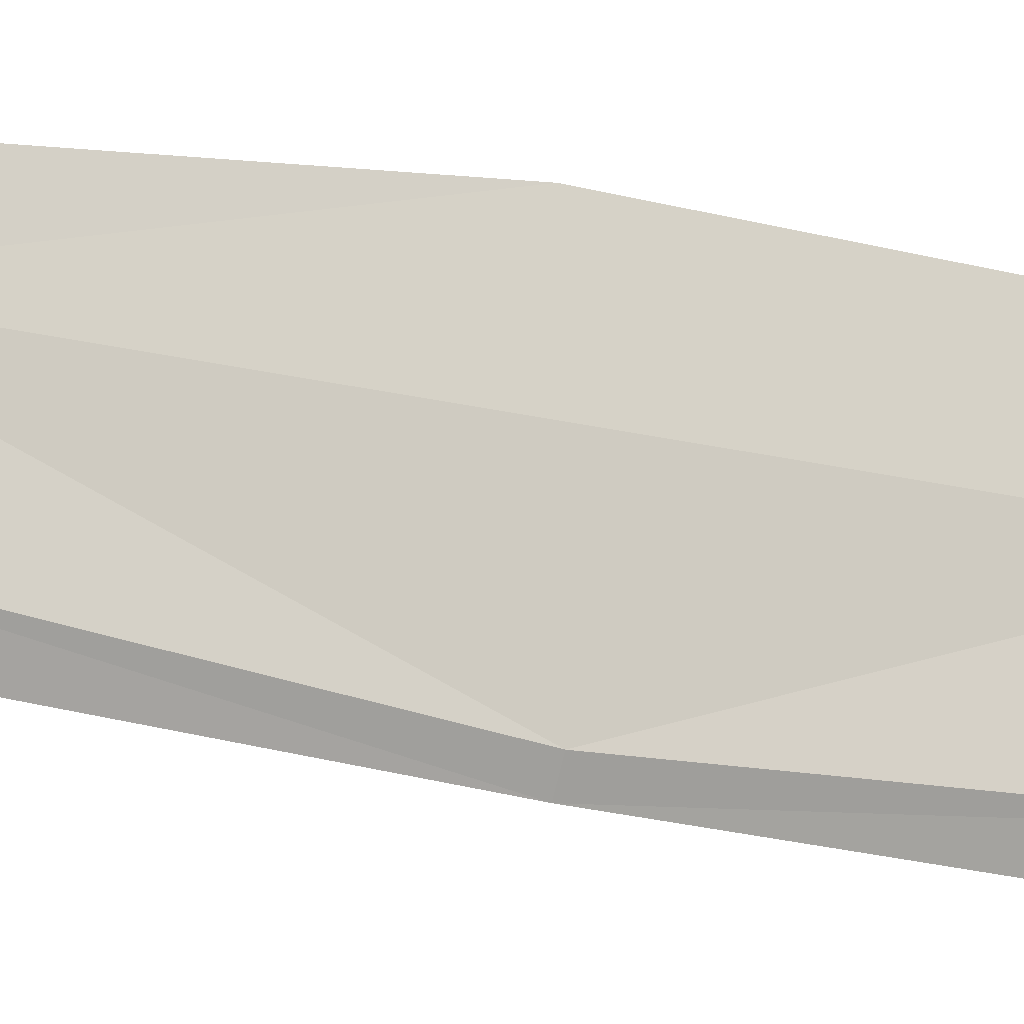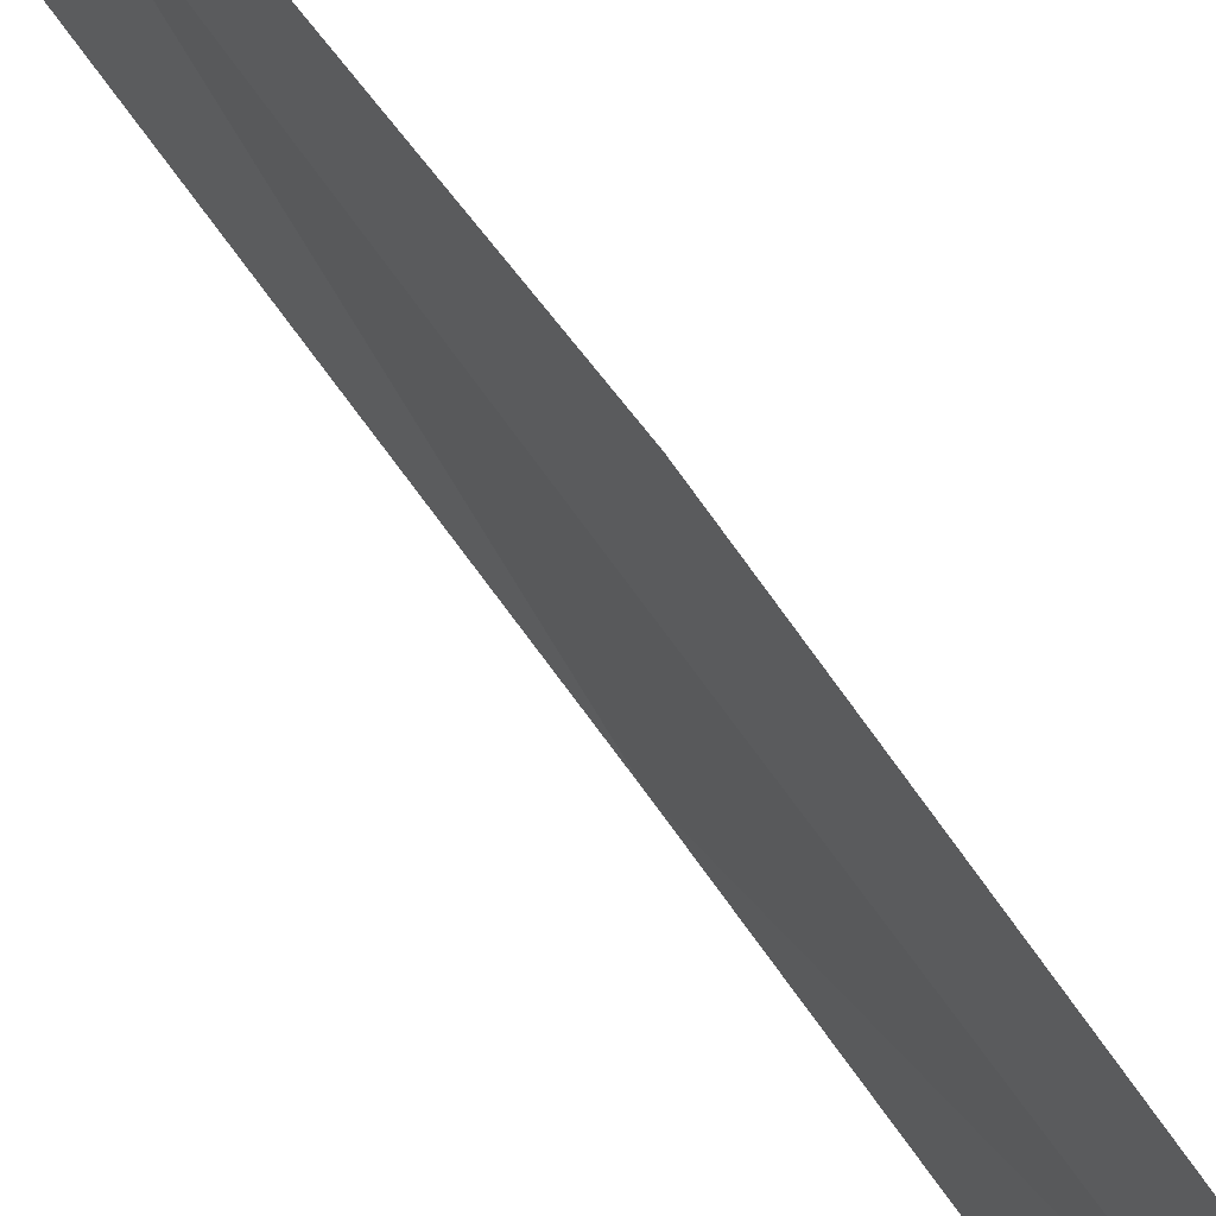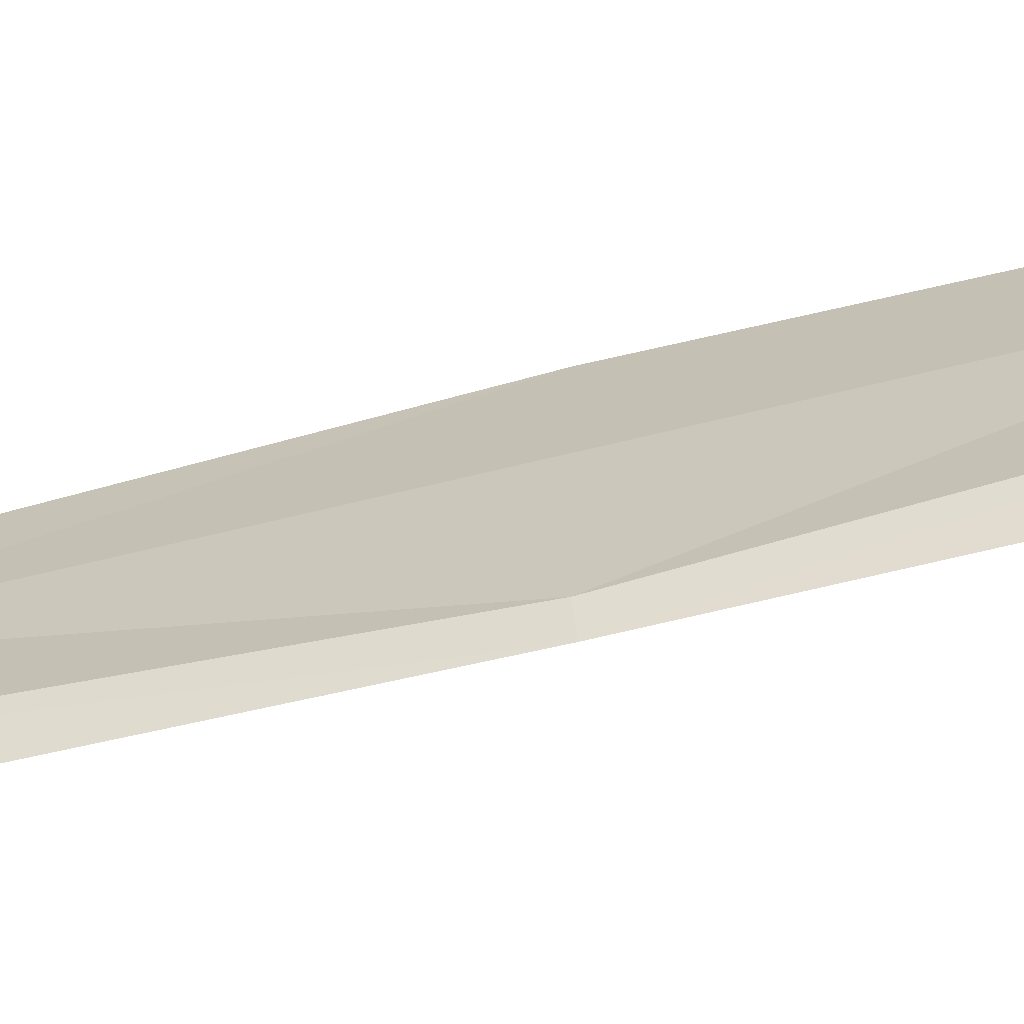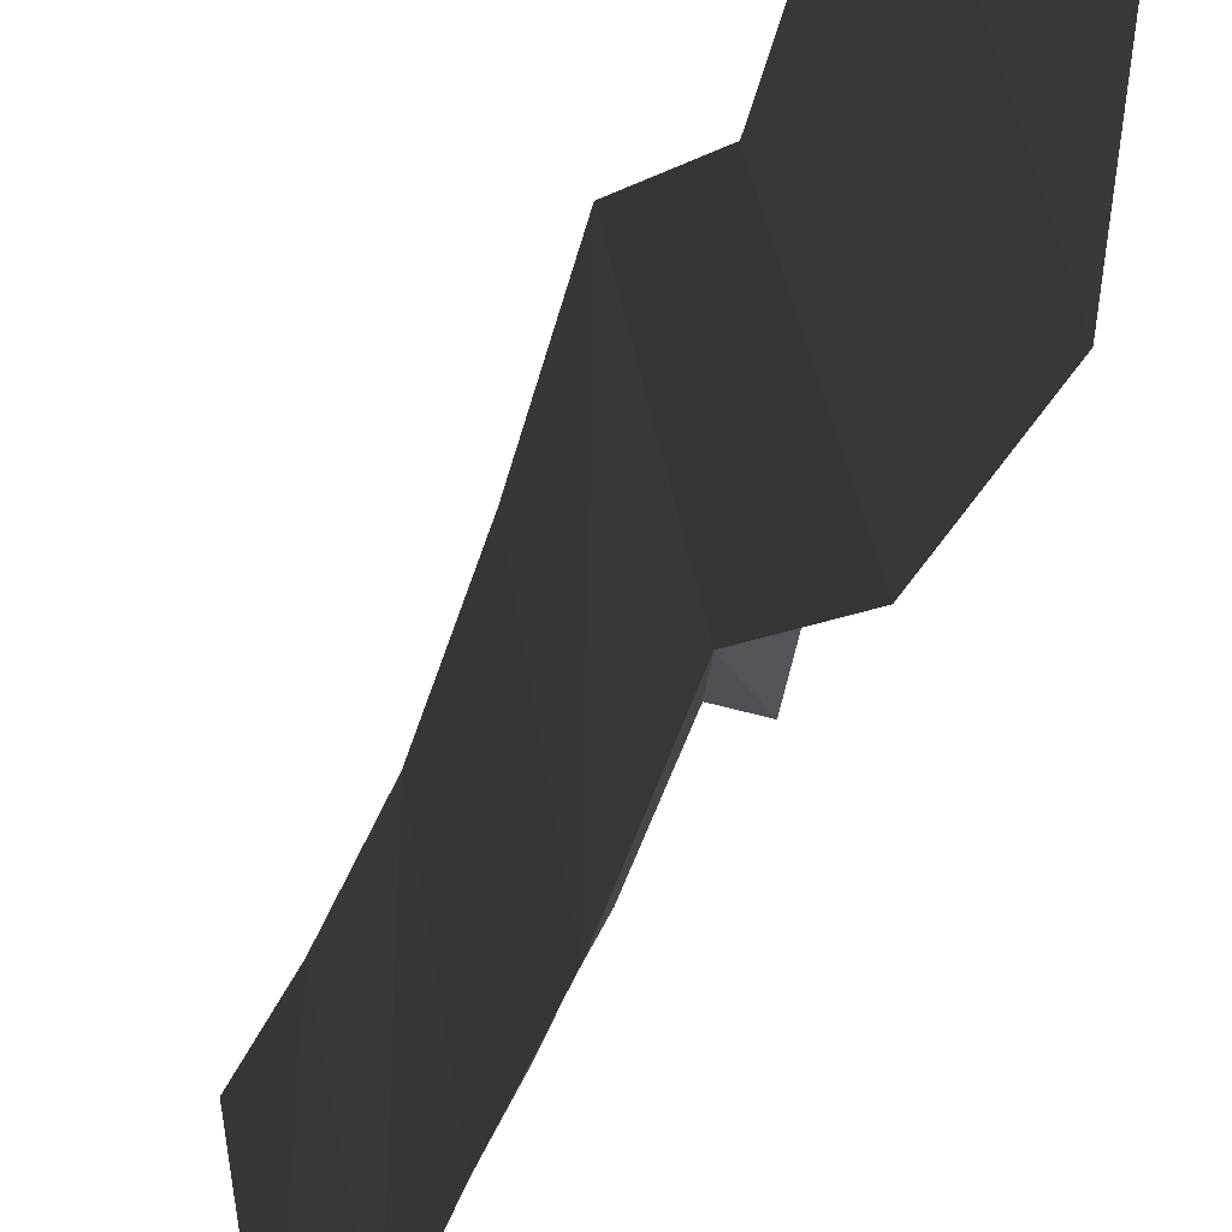
<metadata>
{"format":"obj","ext":"obj","renderer":"f3d","projection":"perspective","resolution":1024,"background":"white","views":[{"elev":-14.3,"azim":60.0,"up":"+Y"},{"elev":61.8,"azim":145.8,"up":"+Y"},{"elev":-65.3,"azim":104.4,"up":"+Y"},{"elev":-4.8,"azim":-2.9,"up":"+Y"}]}
</metadata>
<code>
o algae_cube_Cube
v -0.006314 0.03443 -2.281
v -0.001454 0.05528 2.317
v -0.004502 0.09528 -0
v -0.007663 -0.09395 -0
v -0.001856 -0.1131 -1.252
v -0.000542 0.04585 -1.15
v -0.003534 0.08397 1.218
v -0.00487 -0.1116 1.27
v -0.007669 -0.1041 -1.85
v -0.003733 0.03514 -1.712
v -0.001255 0.06899 -0.5669
v -0.007524 -0.106 -0.5969
v -0.006686 -0.06537 0.5952
v -0.000263 0.05312 0.5881
v -0.001817 0.0845 1.805
v -0.001861 -0.1134 1.888
v 0.000477 -0.07939 0
v 0.00039 -0.07404 -1.182
v 0.006563 -0.01189 1.15
v 0.0005 -0.03923 -1.716
v 0.007685 -0.07753 -0.5727
v 0.007185 -0.08231 0.6074
v 0.003923 -0.08437 1.805
v 0.002054 -0.001002 -1.694
v 0.006723 -0.05265 0.2939
v 0.000255 0.02654 0.2889
v 0.00721 -0.07078 -0.284
v 0.001821 0.01511 -0.273
v 0.006871 -0.08097 -0.8838
v 0.006859 0.008237 -0.8376
v 0.00339 -0.04366 -1.435
v 0.006021 0.03468 -1.426
v 0.001421 -0.02581 1.433
v 0.000262 0.01647 1.428
v 0.003016 -0.06243 0.89
v 0.000262 0.04745 0.878
f 28 26 17
f 17 27 28
f 34 33 19
f 32 30 18
f 28 27 21
f 36 34 19
f 31 24 32
f 36 35 22
f 30 28 21
f 26 36 22
f 15 2 23
f 22 13 25
f 12 27 4
f 18 5 31
f 35 19 8
f 10 24 1
f 34 15 23
f 22 25 26
f 21 12 29
f 2 15 16
f 34 7 15
f 32 10 6
f 13 35 8
f 36 14 7
f 17 4 27
f 5 29 12
f 21 29 30
f 8 33 16
f 16 7 8
f 20 1 24
f 23 16 33
f 28 11 3
f 4 25 13
f 9 31 5
f 13 3 4
f 30 29 18
f 30 6 11
f 18 31 32
f 12 6 5
f 13 22 35
f 23 33 34
f 10 1 9
f 5 18 29
f 19 35 36
f 8 19 33
f 5 10 9
f 32 24 10
f 25 17 26
f 20 9 1
f 12 21 27
f 2 16 23
f 26 3 14
f 9 20 31
f 4 17 25
f 8 14 13
f 4 11 12
f 28 3 26
f 32 6 30
f 36 7 34
f 31 20 24
f 30 11 28
f 26 14 36
f 16 15 7
f 13 14 3
f 12 11 6
f 5 6 10
f 8 7 14
f 4 3 11

</code>
